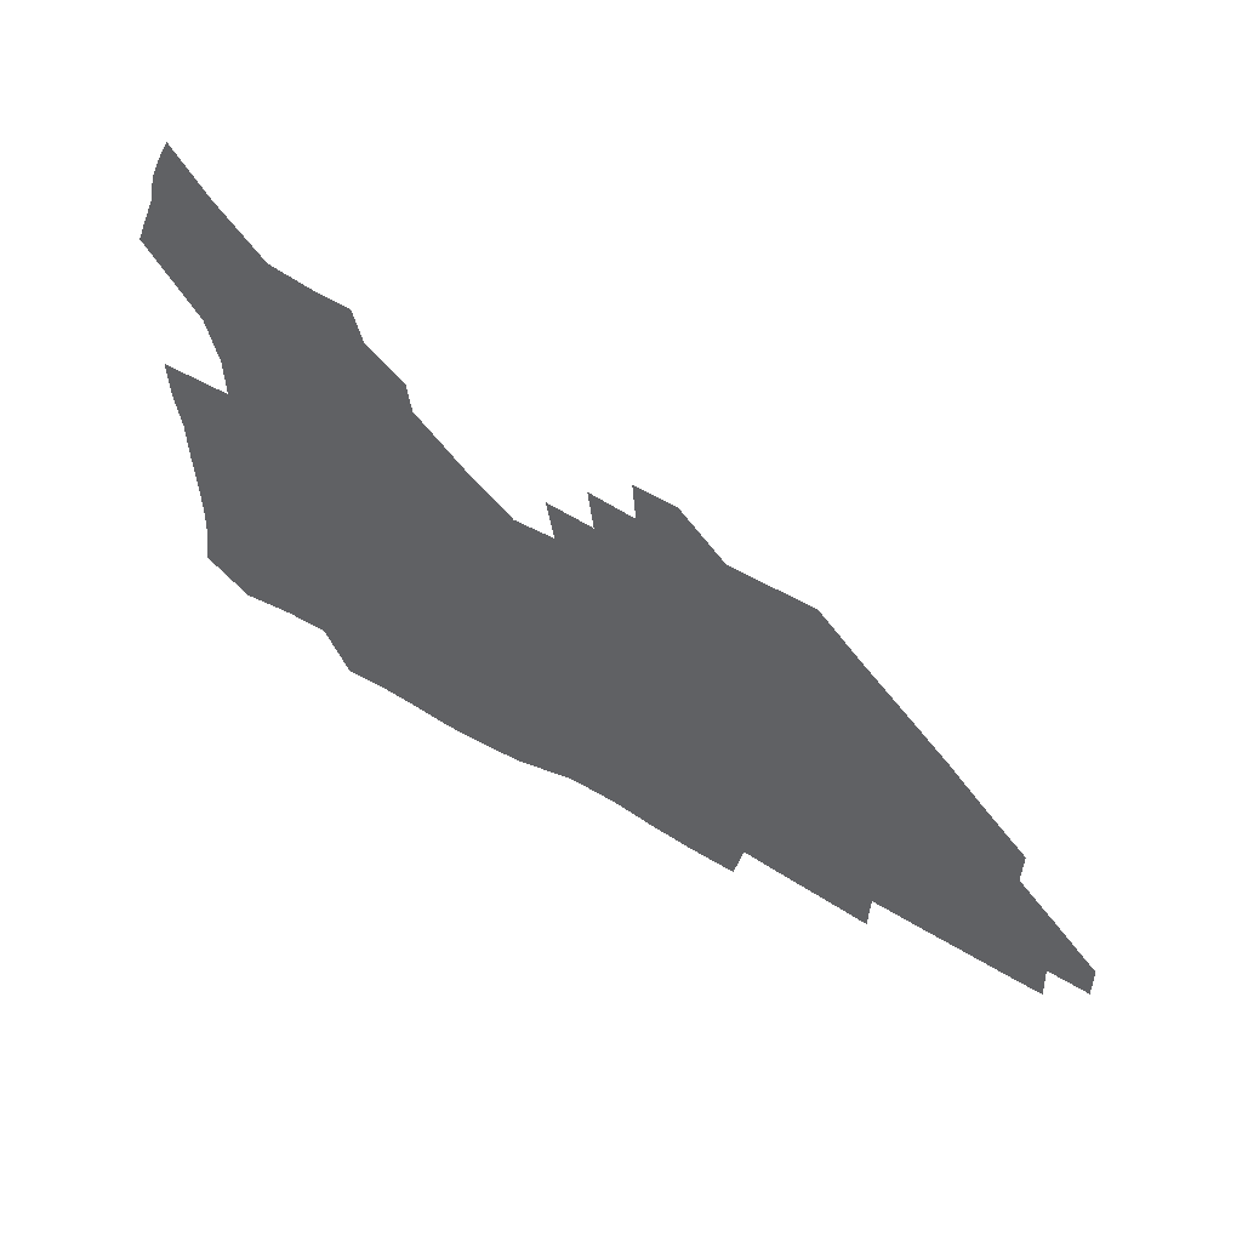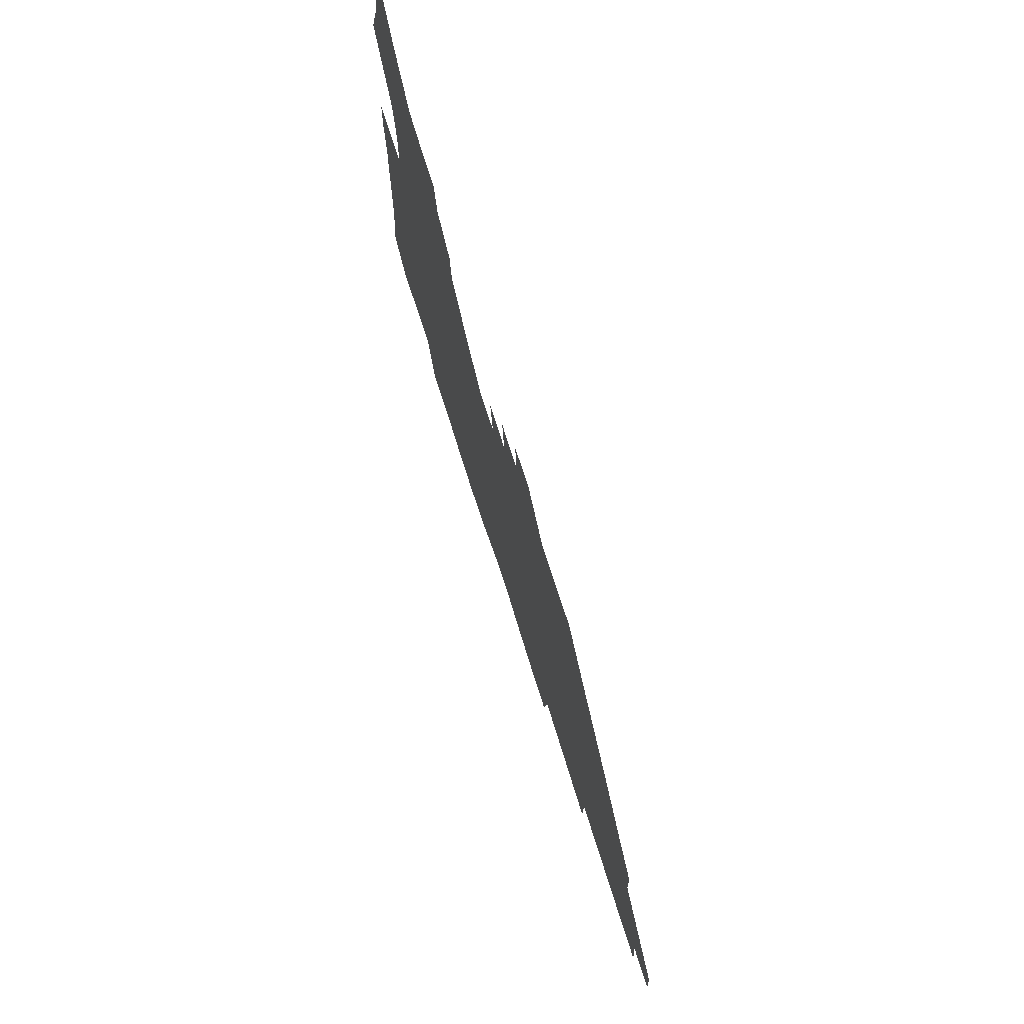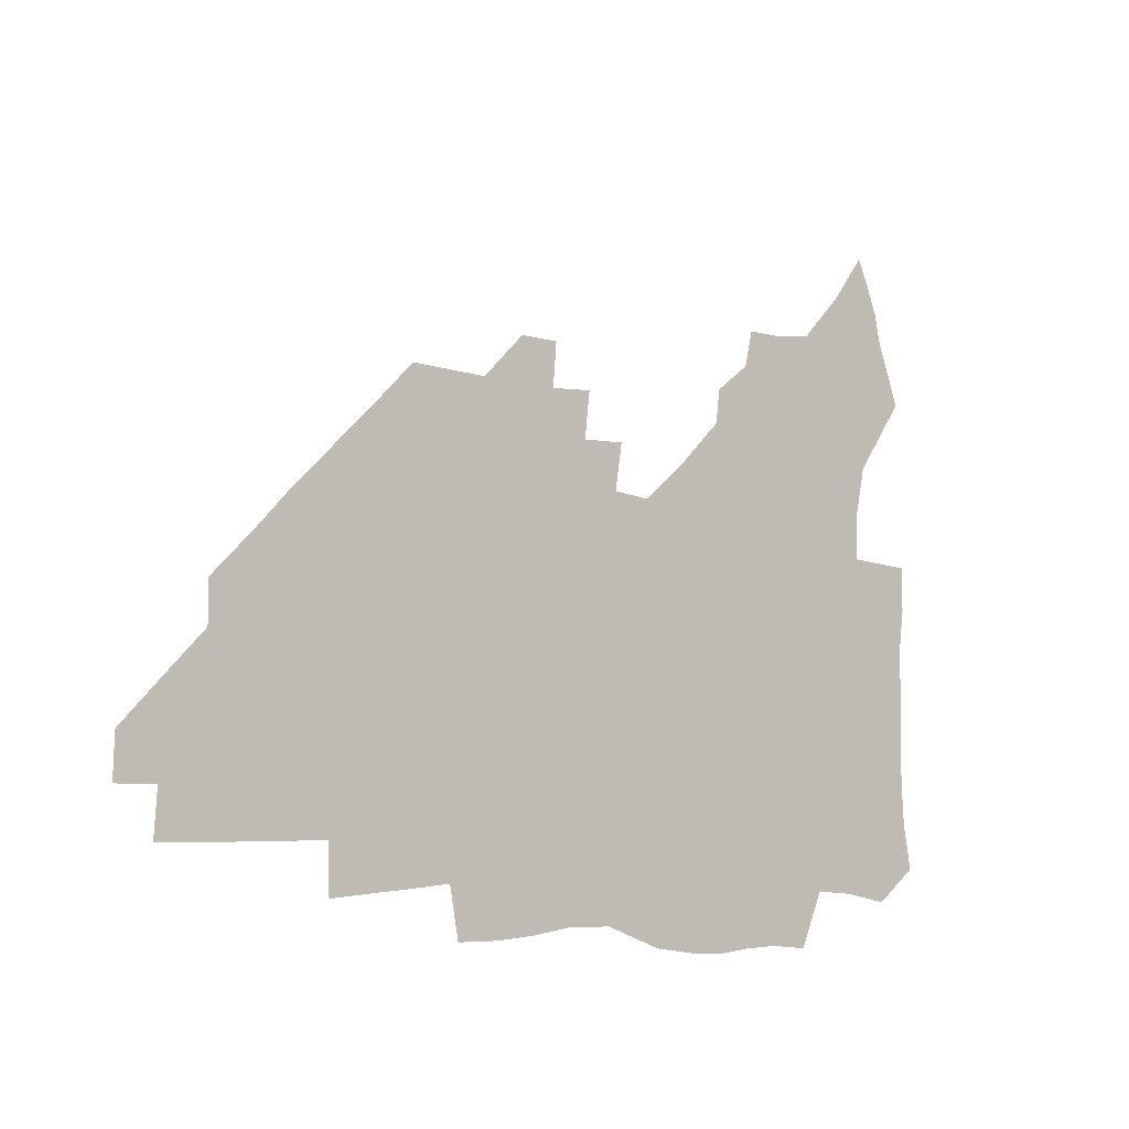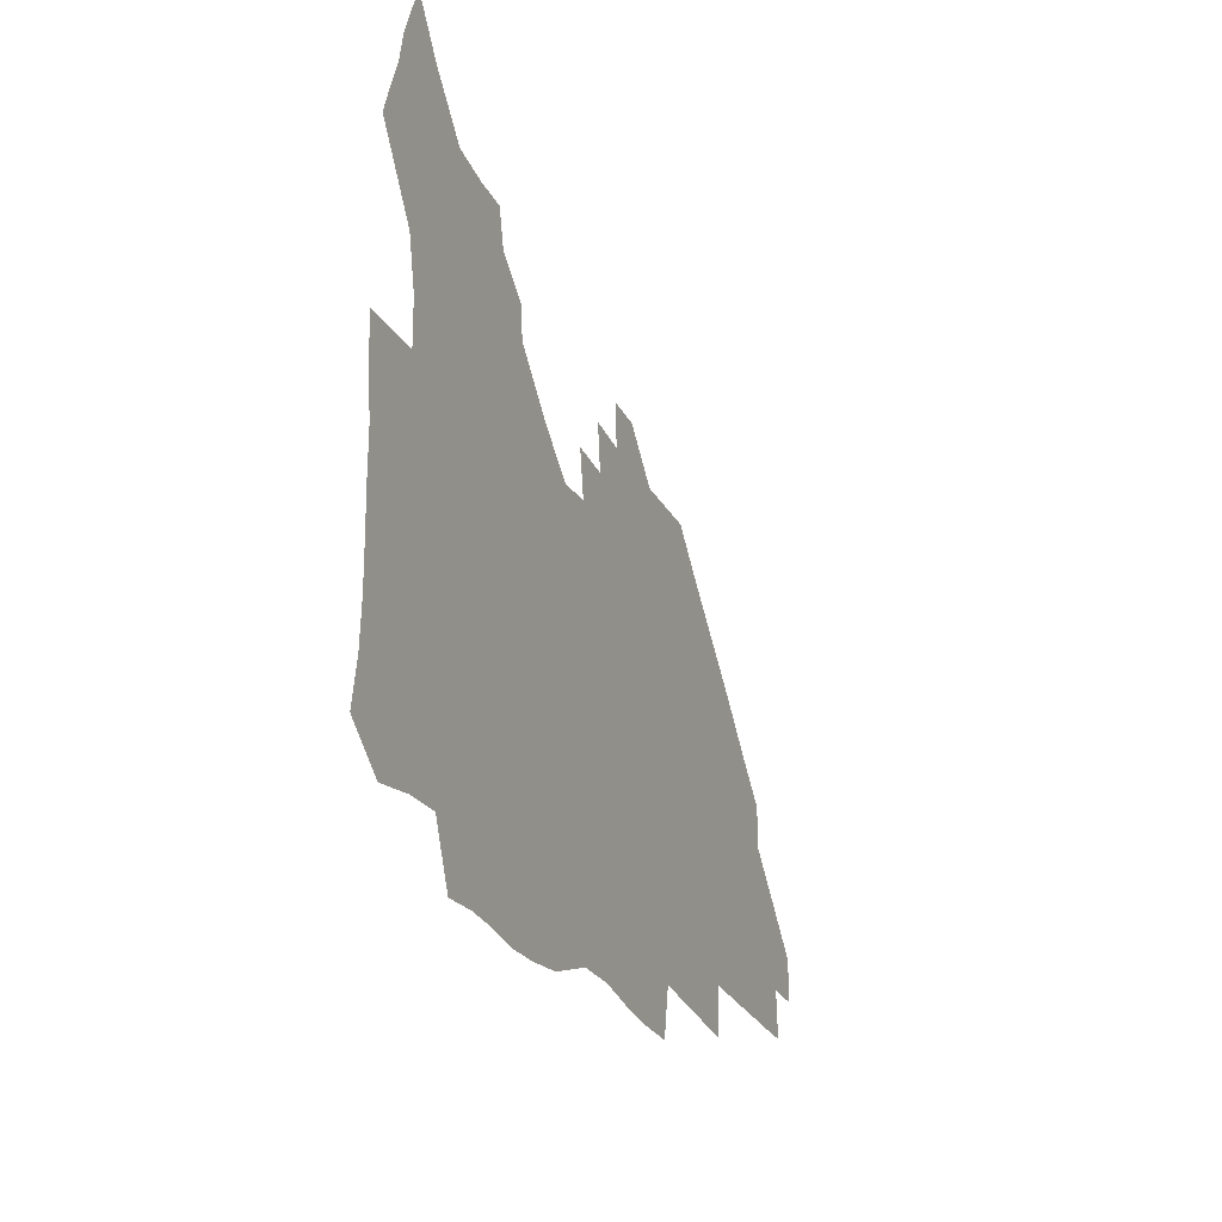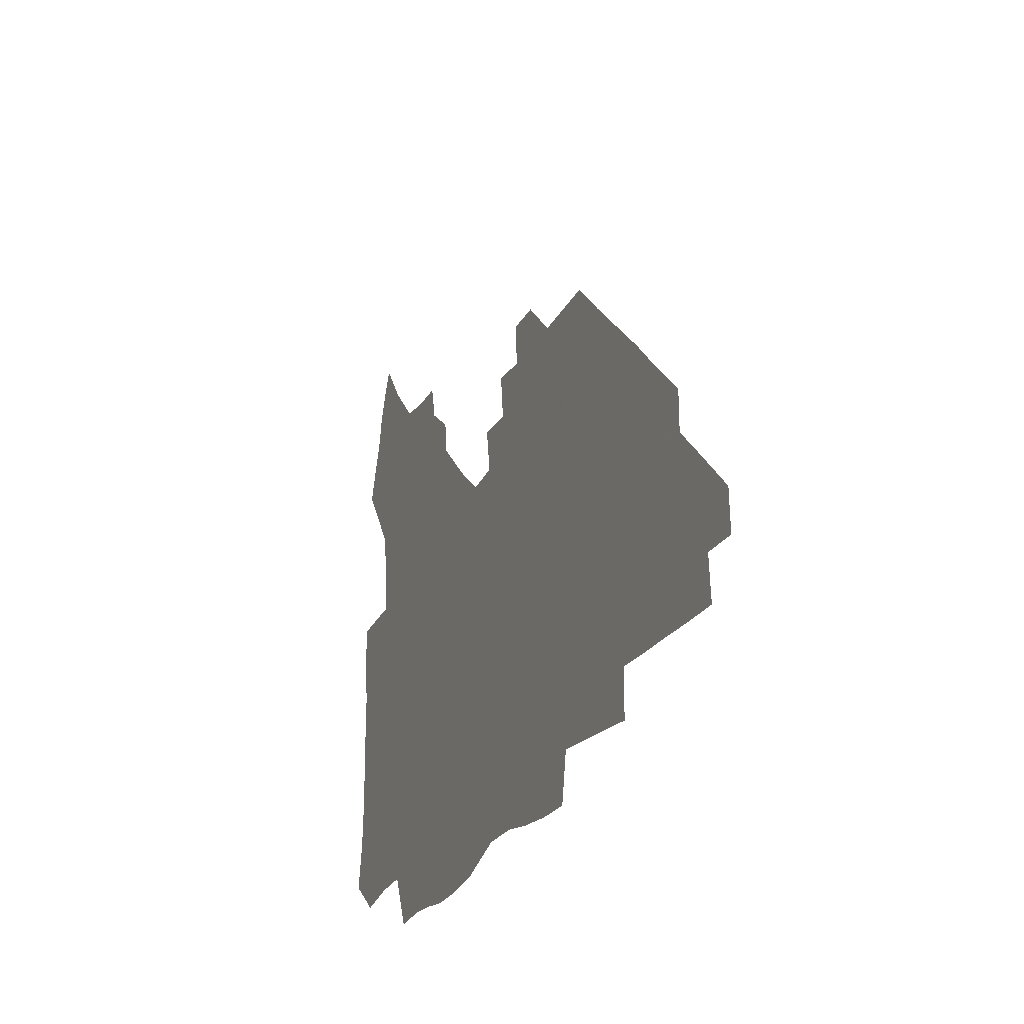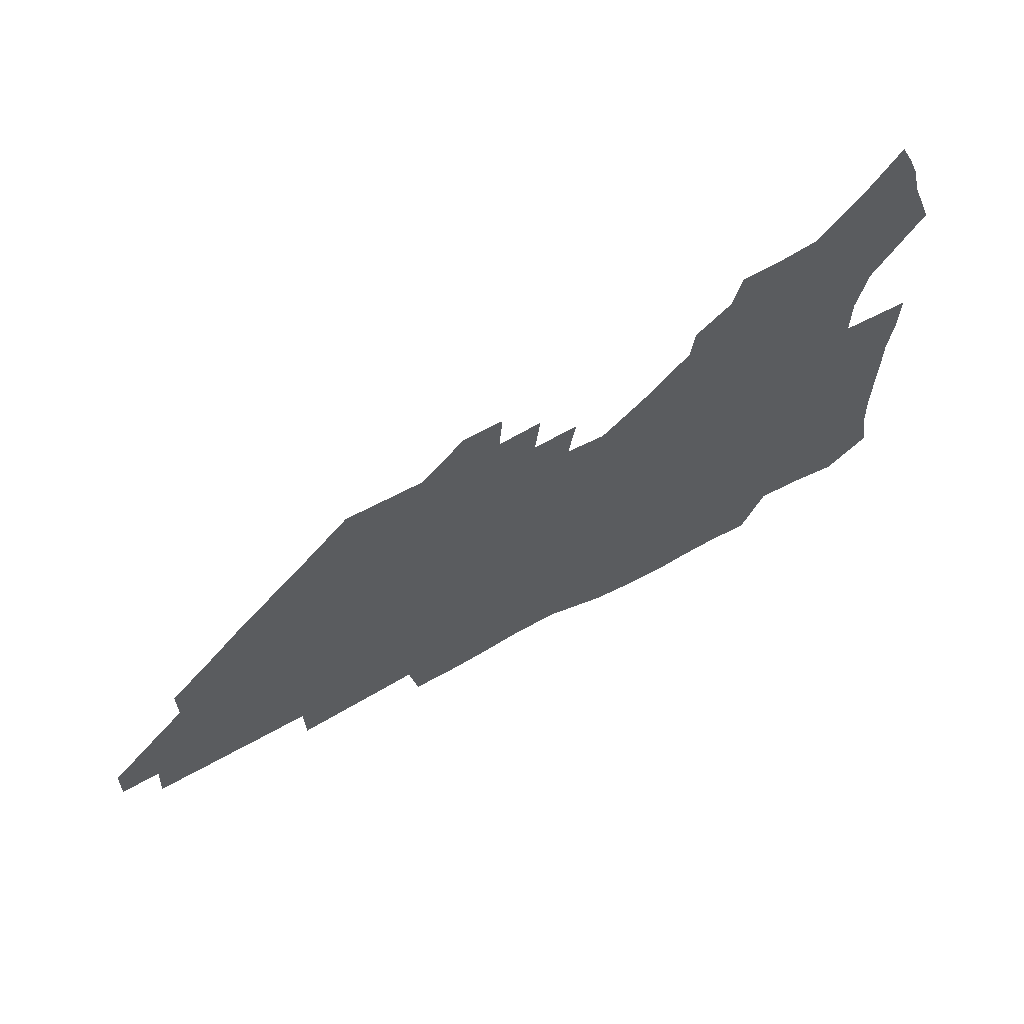
<metadata>
{"format":"obj","ext":"obj","renderer":"f3d","projection":"perspective","resolution":1024,"background":"white","views":[{"elev":58.3,"azim":31.2,"up":"+Y"},{"elev":70.8,"azim":72.6,"up":"+Y"},{"elev":-7.6,"azim":139.2,"up":"+Y"},{"elev":-24.8,"azim":-68.5,"up":"+Y"},{"elev":-24.1,"azim":68.1,"up":"+Y"},{"elev":64.7,"azim":151.2,"up":"+Y"}]}
</metadata>
<code>
v 261.8 188.1 0
v 264.8 204.7 0
v 265.7 220.5 0
v 265.6 236.2 0
v 265.3 252.3 0
v 265.4 268.6 0
v 263.4 284.6 0
v 263.2 300.4 0
v 277.7 176.1 0
v 281.8 193.4 0
v 283.9 209.1 0
v 285.5 224.7 0
v 285.8 239.6 0
v 285.7 254.7 0
v 287.8 270.5 0
v 288.1 285.8 0
v 287.9 301.6 0
v 287.8 318.3 0
v 283.9 336.1 0
v 265.2 362.2 0
v 269.3 373.7 0
v 273.5 384.6 0
v 276 396 0
v 279.9 406.2 0
v 284.4 415.9 0
v 294.9 179.1 0
v 298.4 195.8 0
v 301.4 211.9 0
v 302.6 226.7 0
v 302.7 241.1 0
v 303.7 256 0
v 306.5 271.2 0
v 306.9 285.6 0
v 306 300.1 0
v 306.1 314.5 0
v 307.1 328.5 0
v 304.4 344 0
v 298.6 361 0
v 293.2 377.1 0
v 295.4 388.2 0
v 297 399.2 0
v 310.4 179.9 0
v 314 197.1 0
v 316 212.3 0
v 317.2 227 0
v 318.3 241.6 0
v 319.5 256.3 0
v 322.2 271.3 0
v 322.9 285.4 0
v 322.4 299.4 0
v 322.8 313.1 0
v 322.4 326.7 0
v 320.3 341.3 0
v 319.2 354.8 0
v 316.7 368.6 0
v 313.8 381.8 0
v 319.2 160 0
v 326.1 182 0
v 329 197.8 0
v 330.6 212.6 0
v 331.3 226.8 0
v 333.1 241.7 0
v 334.4 256.2 0
v 337.8 271.5 0
v 338.6 285.3 0
v 338.2 299 0
v 337.4 312.8 0
v 336.3 326.5 0
v 334.3 340.9 0
v 334.2 353.3 0
v 332.6 366 0
v 328.7 379.8 0
v 333.9 161 0
v 340 181.4 0
v 343.9 198.3 0
v 345.4 212.8 0
v 347.1 227.6 0
v 348 241.8 0
v 350.5 256.8 0
v 353.1 271.6 0
v 354.2 285.3 0
v 353.5 298.8 0
v 351.2 313.1 0
v 349.5 327.2 0
v 347.6 341.4 0
v 346.6 354.1 0
v 345.2 366.4 0
v 342 379.7 0
v 347.2 160.3 0
v 354.8 182 0
v 358.9 198.7 0
v 361.4 213.8 0
v 362.7 228.2 0
v 364.8 243.1 0
v 366.2 257.4 0
v 368 271.7 0
v 368.5 285.2 0
v 368.3 298.4 0
v 366.5 312.2 0
v 363.6 327.1 0
v 360.1 343.8 0
v 358.5 356 0
v 359.9 158.7 0
v 370 183 0
v 374.8 199.7 0
v 377.7 215 0
v 378.7 229.1 0
v 381.4 244.1 0
v 382.4 258.2 0
v 382.8 271.9 0
v 382.7 285.3 0
v 382.1 298.6 0
v 380.3 312.3 0
v 377.9 326.2 0
v 374 159.1 0
v 385.4 183.7 0
v 391.5 201.3 0
v 393.4 215.7 0
v 395.1 230.2 0
v 396.1 244.3 0
v 396.3 258.1 0
v 396.5 271.9 0
v 396.4 285.6 0
v 395.4 299.4 0
v 393.7 313.2 0
v 389.7 160.9 0
v 402.3 185.5 0
v 406.8 201.7 0
v 408.5 216 0
v 409.7 230.2 0
v 410 244 0
v 410.5 258.1 0
v 410.3 271.9 0
v 410.8 285.8 0
v 409.4 300.2 0
v 407.9 314.4 0
v 405.2 331.4 0
v 411.3 168.4 0
v 418.6 186.6 0
v 421.2 201.1 0
v 422.9 215.5 0
v 424.3 230 0
v 424.3 243.8 0
v 424.9 258.1 0
v 424.8 272.2 0
v 424.4 286.5 0
v 423.7 300.7 0
v 422.5 315.6 0
v 421.7 330.5 0
v 419.7 347.5 0
v 428 168.4 0
v 433.5 185.8 0
v 435.8 200.4 0
v 437.3 214.9 0
v 438.3 229.4 0
v 438.9 243.7 0
v 439.2 257.9 0
v 439 272.2 0
v 438.8 286.5 0
v 438.6 300.7 0
v 437.7 315.5 0
v 436.6 330.9 0
v 435.8 346.2 0
v 434.5 362.3 0
v 443.4 165.8 0
v 448.2 184.4 0
v 450.3 199.4 0
v 452.2 214.6 0
v 452.8 228.9 0
v 453.1 243.2 0
v 453.3 257.6 0
v 453.5 272.1 0
v 453.1 286.6 0
v 453 301 0
v 452.3 315.8 0
v 451.5 330.8 0
v 450.7 345.9 0
v 449.3 362.2 0
v 459.1 164.3 0
v 463 182.9 0
v 465.2 198.8 0
v 466.6 213.8 0
v 467.4 228.4 0
v 467.7 242.9 0
v 467.9 257.4 0
v 468.3 271.9 0
v 468 286.4 0
v 467.5 301.2 0
v 466.9 315.9 0
v 466.3 330.6 0
v 465.2 346.2 0
v 474.9 164 0
v 478.3 182.2 0
v 480.1 198 0
v 481.1 212.9 0
v 481.9 228 0
v 482.4 242.7 0
v 482.4 257.3 0
v 482.5 271.9 0
v 482.5 286.3 0
v 481.9 301.8 0
v 481.5 316.2 0
v 480.8 331 0
v 479.9 346.4 0
v 493.6 180.6 0
v 495 197.4 0
v 495.8 212.3 0
v 496.6 227.7 0
v 497.2 242.6 0
v 497.1 257.2 0
v 497.1 271.8 0
v 496.9 286.4 0
v 496.3 301.8 0
v 496 316.3 0
v 495.4 331 0
v 494.5 346.7 0
v 509 179.1 0
v 509.9 196.4 0
v 510.7 212.1 0
v 511.2 227.4 0
v 511.5 242.4 0
v 511.6 257 0
v 511.7 271.6 0
v 511.4 286.4 0
v 510.9 301.5 0
v 510.5 316.3 0
v 509.9 331 0
v 524.5 177.6 0
v 525 195.3 0
v 525.6 211.3 0
v 525.8 227.1 0
v 526 242.1 0
v 526 256.9 0
v 526 271.6 0
v 525.8 286.4 0
v 525.4 301.3 0
v 524.9 316.4 0
v 540.4 194.6 0
v 540.4 211.2 0
v 540.4 227 0
v 540.5 241.9 0
v 540.6 256.7 0
v 540.2 271.6 0
v 540.1 286.4 0
v 539.9 301.8 0
v 555.7 194.3 0
v 555.2 211.2 0
v 555 226.7 0
v 555.2 241.7 0
v 554.9 256.8 0
v 554.7 271.7 0
v 554.4 286.5 0
v 571.1 193.7 0
v 570.3 210.5 0
v 569.8 226.4 0
v 569.7 241.6 0
v 569.2 256.8 0
v 569.2 271.7 0
v 586.2 193.5 0
v 585.1 210.4 0
v 584.8 225.9 0
v 583.9 241.8 0
v 600 210 0
v 599.5 225.6 0
f 9 10 1
f 1 10 2
f 10 11 2
f 2 11 3
f 11 12 3
f 3 12 4
f 12 13 4
f 4 13 5
f 13 14 5
f 5 14 6
f 14 15 6
f 6 15 7
f 15 16 7
f 7 16 8
f 16 17 8
f 9 26 10
f 26 27 10
f 10 27 11
f 27 28 11
f 11 28 12
f 28 29 12
f 12 29 13
f 29 30 13
f 13 30 14
f 30 31 14
f 14 31 15
f 31 32 15
f 15 32 16
f 32 33 16
f 16 33 17
f 33 34 17
f 17 34 18
f 34 35 18
f 18 35 19
f 35 36 19
f 19 36 20
f 36 37 20
f 20 37 21
f 37 38 21
f 21 38 22
f 38 39 22
f 22 39 23
f 39 40 23
f 23 40 24
f 40 41 24
f 24 41 25
f 26 42 27
f 42 43 27
f 27 43 28
f 43 44 28
f 28 44 29
f 44 45 29
f 29 45 30
f 45 46 30
f 30 46 31
f 46 47 31
f 31 47 32
f 47 48 32
f 32 48 33
f 48 49 33
f 33 49 34
f 49 50 34
f 34 50 35
f 50 51 35
f 35 51 36
f 51 52 36
f 36 52 37
f 52 53 37
f 37 53 38
f 53 54 38
f 38 54 39
f 54 55 39
f 39 55 40
f 55 56 40
f 40 56 41
f 57 58 42
f 42 58 43
f 58 59 43
f 43 59 44
f 59 60 44
f 44 60 45
f 60 61 45
f 45 61 46
f 61 62 46
f 46 62 47
f 62 63 47
f 47 63 48
f 63 64 48
f 48 64 49
f 64 65 49
f 49 65 50
f 65 66 50
f 50 66 51
f 66 67 51
f 51 67 52
f 67 68 52
f 52 68 53
f 68 69 53
f 53 69 54
f 69 70 54
f 54 70 55
f 70 71 55
f 55 71 56
f 71 72 56
f 57 73 58
f 73 74 58
f 58 74 59
f 74 75 59
f 59 75 60
f 75 76 60
f 60 76 61
f 76 77 61
f 61 77 62
f 77 78 62
f 62 78 63
f 78 79 63
f 63 79 64
f 79 80 64
f 64 80 65
f 80 81 65
f 65 81 66
f 81 82 66
f 66 82 67
f 82 83 67
f 67 83 68
f 83 84 68
f 68 84 69
f 84 85 69
f 69 85 70
f 85 86 70
f 70 86 71
f 86 87 71
f 71 87 72
f 87 88 72
f 73 89 74
f 89 90 74
f 74 90 75
f 90 91 75
f 75 91 76
f 91 92 76
f 76 92 77
f 92 93 77
f 77 93 78
f 93 94 78
f 78 94 79
f 94 95 79
f 79 95 80
f 95 96 80
f 80 96 81
f 96 97 81
f 81 97 82
f 97 98 82
f 82 98 83
f 98 99 83
f 83 99 84
f 99 100 84
f 84 100 85
f 100 101 85
f 85 101 86
f 101 102 86
f 86 102 87
f 89 103 90
f 103 104 90
f 90 104 91
f 104 105 91
f 91 105 92
f 105 106 92
f 92 106 93
f 106 107 93
f 93 107 94
f 107 108 94
f 94 108 95
f 108 109 95
f 95 109 96
f 109 110 96
f 96 110 97
f 110 111 97
f 97 111 98
f 111 112 98
f 98 112 99
f 112 113 99
f 99 113 100
f 113 114 100
f 100 114 101
f 103 115 104
f 115 116 104
f 104 116 105
f 116 117 105
f 105 117 106
f 117 118 106
f 106 118 107
f 118 119 107
f 107 119 108
f 119 120 108
f 108 120 109
f 120 121 109
f 109 121 110
f 121 122 110
f 110 122 111
f 122 123 111
f 111 123 112
f 123 124 112
f 112 124 113
f 124 125 113
f 113 125 114
f 115 126 116
f 126 127 116
f 116 127 117
f 127 128 117
f 117 128 118
f 128 129 118
f 118 129 119
f 129 130 119
f 119 130 120
f 130 131 120
f 120 131 121
f 131 132 121
f 121 132 122
f 132 133 122
f 122 133 123
f 133 134 123
f 123 134 124
f 134 135 124
f 124 135 125
f 135 136 125
f 126 138 127
f 138 139 127
f 127 139 128
f 139 140 128
f 128 140 129
f 140 141 129
f 129 141 130
f 141 142 130
f 130 142 131
f 142 143 131
f 131 143 132
f 143 144 132
f 132 144 133
f 144 145 133
f 133 145 134
f 145 146 134
f 134 146 135
f 146 147 135
f 135 147 136
f 147 148 136
f 136 148 137
f 148 149 137
f 138 151 139
f 151 152 139
f 139 152 140
f 152 153 140
f 140 153 141
f 153 154 141
f 141 154 142
f 154 155 142
f 142 155 143
f 155 156 143
f 143 156 144
f 156 157 144
f 144 157 145
f 157 158 145
f 145 158 146
f 158 159 146
f 146 159 147
f 159 160 147
f 147 160 148
f 160 161 148
f 148 161 149
f 161 162 149
f 149 162 150
f 162 163 150
f 151 165 152
f 165 166 152
f 152 166 153
f 166 167 153
f 153 167 154
f 167 168 154
f 154 168 155
f 168 169 155
f 155 169 156
f 169 170 156
f 156 170 157
f 170 171 157
f 157 171 158
f 171 172 158
f 158 172 159
f 172 173 159
f 159 173 160
f 173 174 160
f 160 174 161
f 174 175 161
f 161 175 162
f 175 176 162
f 162 176 163
f 176 177 163
f 163 177 164
f 177 178 164
f 165 179 166
f 179 180 166
f 166 180 167
f 180 181 167
f 167 181 168
f 181 182 168
f 168 182 169
f 182 183 169
f 169 183 170
f 183 184 170
f 170 184 171
f 184 185 171
f 171 185 172
f 185 186 172
f 172 186 173
f 186 187 173
f 173 187 174
f 187 188 174
f 174 188 175
f 188 189 175
f 175 189 176
f 189 190 176
f 176 190 177
f 190 191 177
f 177 191 178
f 179 192 180
f 192 193 180
f 180 193 181
f 193 194 181
f 181 194 182
f 194 195 182
f 182 195 183
f 195 196 183
f 183 196 184
f 196 197 184
f 184 197 185
f 197 198 185
f 185 198 186
f 198 199 186
f 186 199 187
f 199 200 187
f 187 200 188
f 200 201 188
f 188 201 189
f 201 202 189
f 189 202 190
f 202 203 190
f 190 203 191
f 203 204 191
f 193 205 194
f 205 206 194
f 194 206 195
f 206 207 195
f 195 207 196
f 207 208 196
f 196 208 197
f 208 209 197
f 197 209 198
f 209 210 198
f 198 210 199
f 210 211 199
f 199 211 200
f 211 212 200
f 200 212 201
f 212 213 201
f 201 213 202
f 213 214 202
f 202 214 203
f 214 215 203
f 203 215 204
f 215 216 204
f 205 217 206
f 217 218 206
f 206 218 207
f 218 219 207
f 207 219 208
f 219 220 208
f 208 220 209
f 220 221 209
f 209 221 210
f 221 222 210
f 210 222 211
f 222 223 211
f 211 223 212
f 223 224 212
f 212 224 213
f 224 225 213
f 213 225 214
f 225 226 214
f 214 226 215
f 226 227 215
f 215 227 216
f 217 228 218
f 228 229 218
f 218 229 219
f 229 230 219
f 219 230 220
f 230 231 220
f 220 231 221
f 231 232 221
f 221 232 222
f 232 233 222
f 222 233 223
f 233 234 223
f 223 234 224
f 234 235 224
f 224 235 225
f 235 236 225
f 225 236 226
f 236 237 226
f 226 237 227
f 229 238 230
f 238 239 230
f 230 239 231
f 239 240 231
f 231 240 232
f 240 241 232
f 232 241 233
f 241 242 233
f 233 242 234
f 242 243 234
f 234 243 235
f 243 244 235
f 235 244 236
f 244 245 236
f 236 245 237
f 238 246 239
f 246 247 239
f 239 247 240
f 247 248 240
f 240 248 241
f 248 249 241
f 241 249 242
f 249 250 242
f 242 250 243
f 250 251 243
f 243 251 244
f 251 252 244
f 244 252 245
f 246 253 247
f 253 254 247
f 247 254 248
f 254 255 248
f 248 255 249
f 255 256 249
f 249 256 250
f 256 257 250
f 250 257 251
f 257 258 251
f 251 258 252
f 253 259 254
f 259 260 254
f 254 260 255
f 260 261 255
f 255 261 256
f 261 262 256
f 256 262 257
f 260 263 261
f 263 264 261
f 261 264 262

</code>
